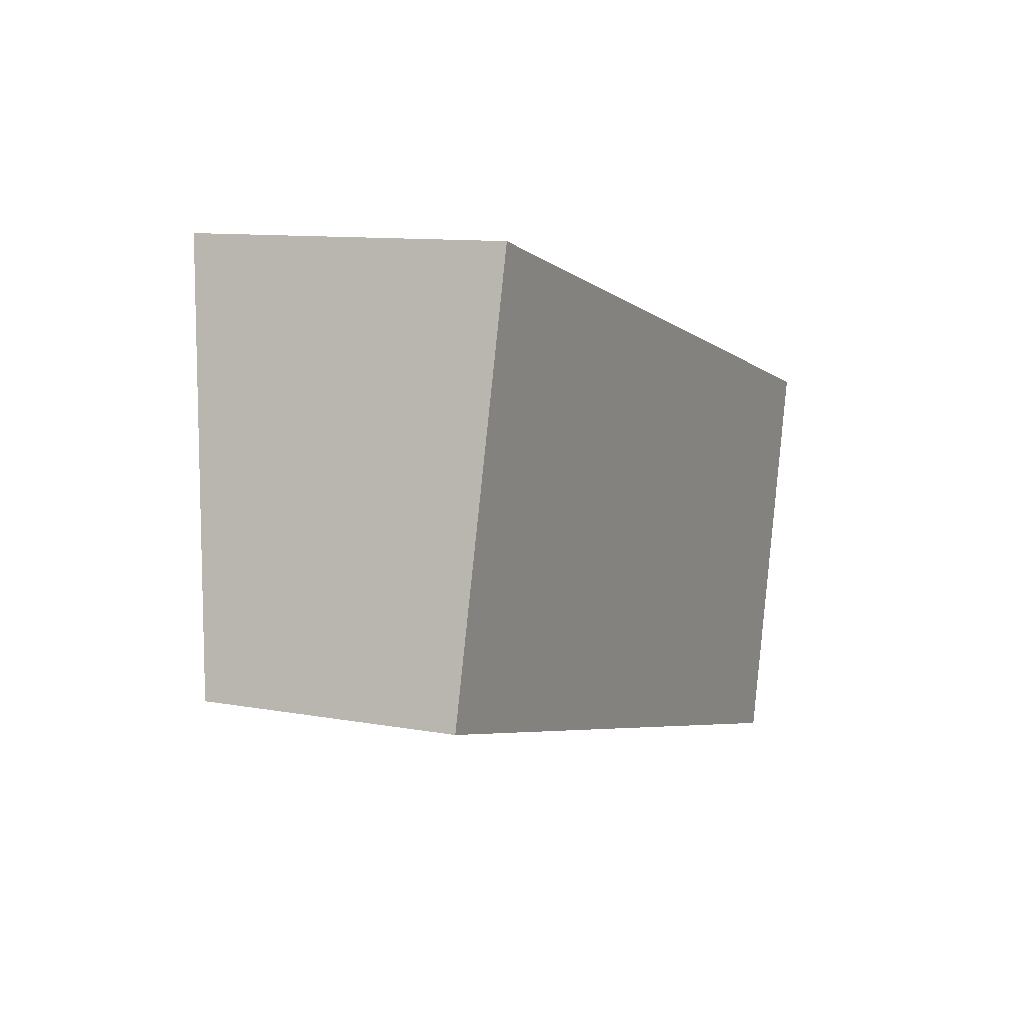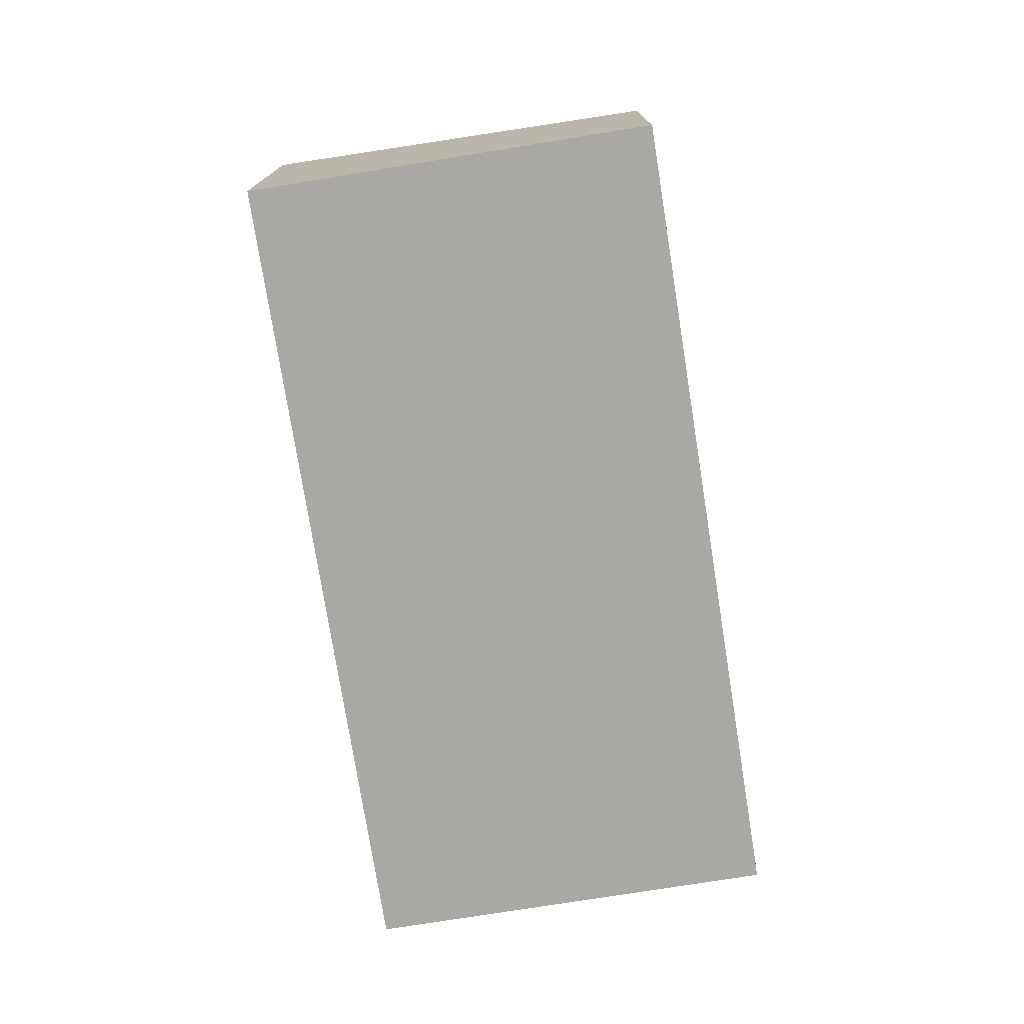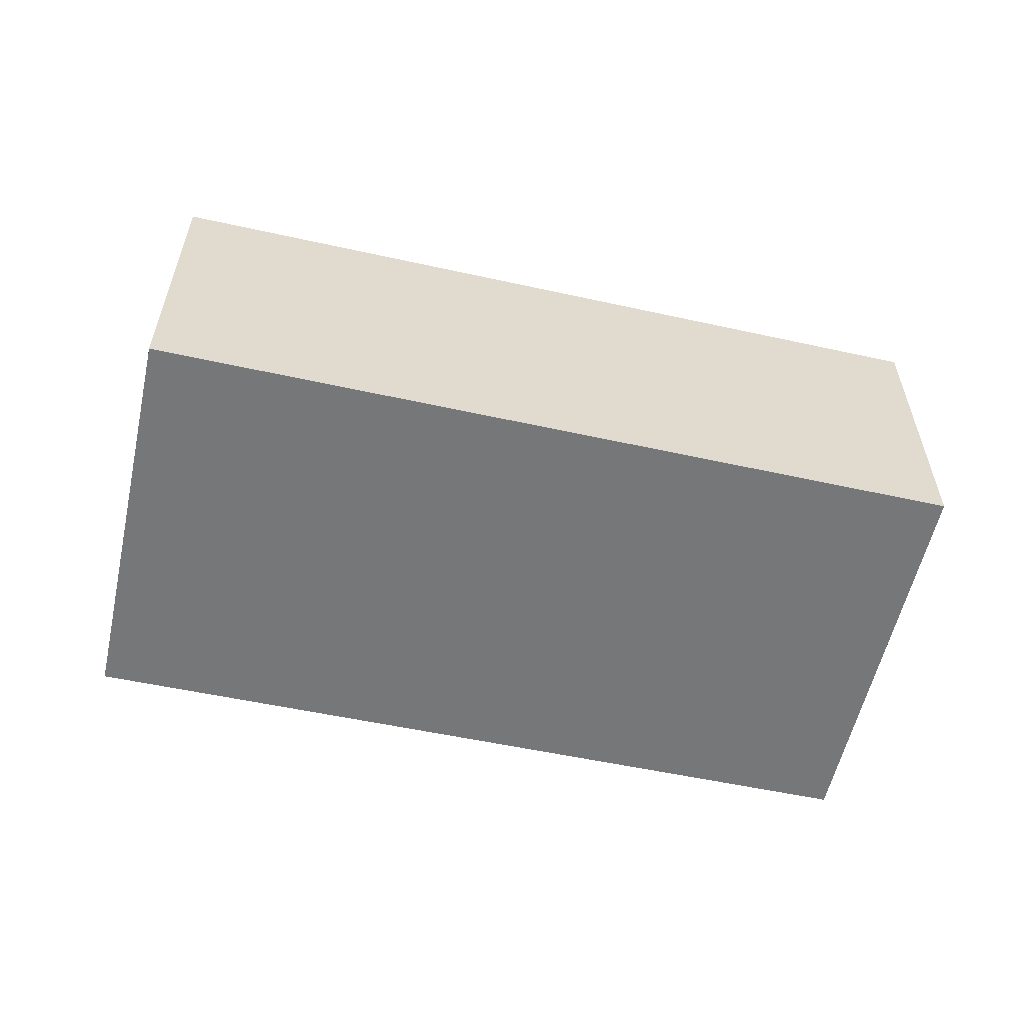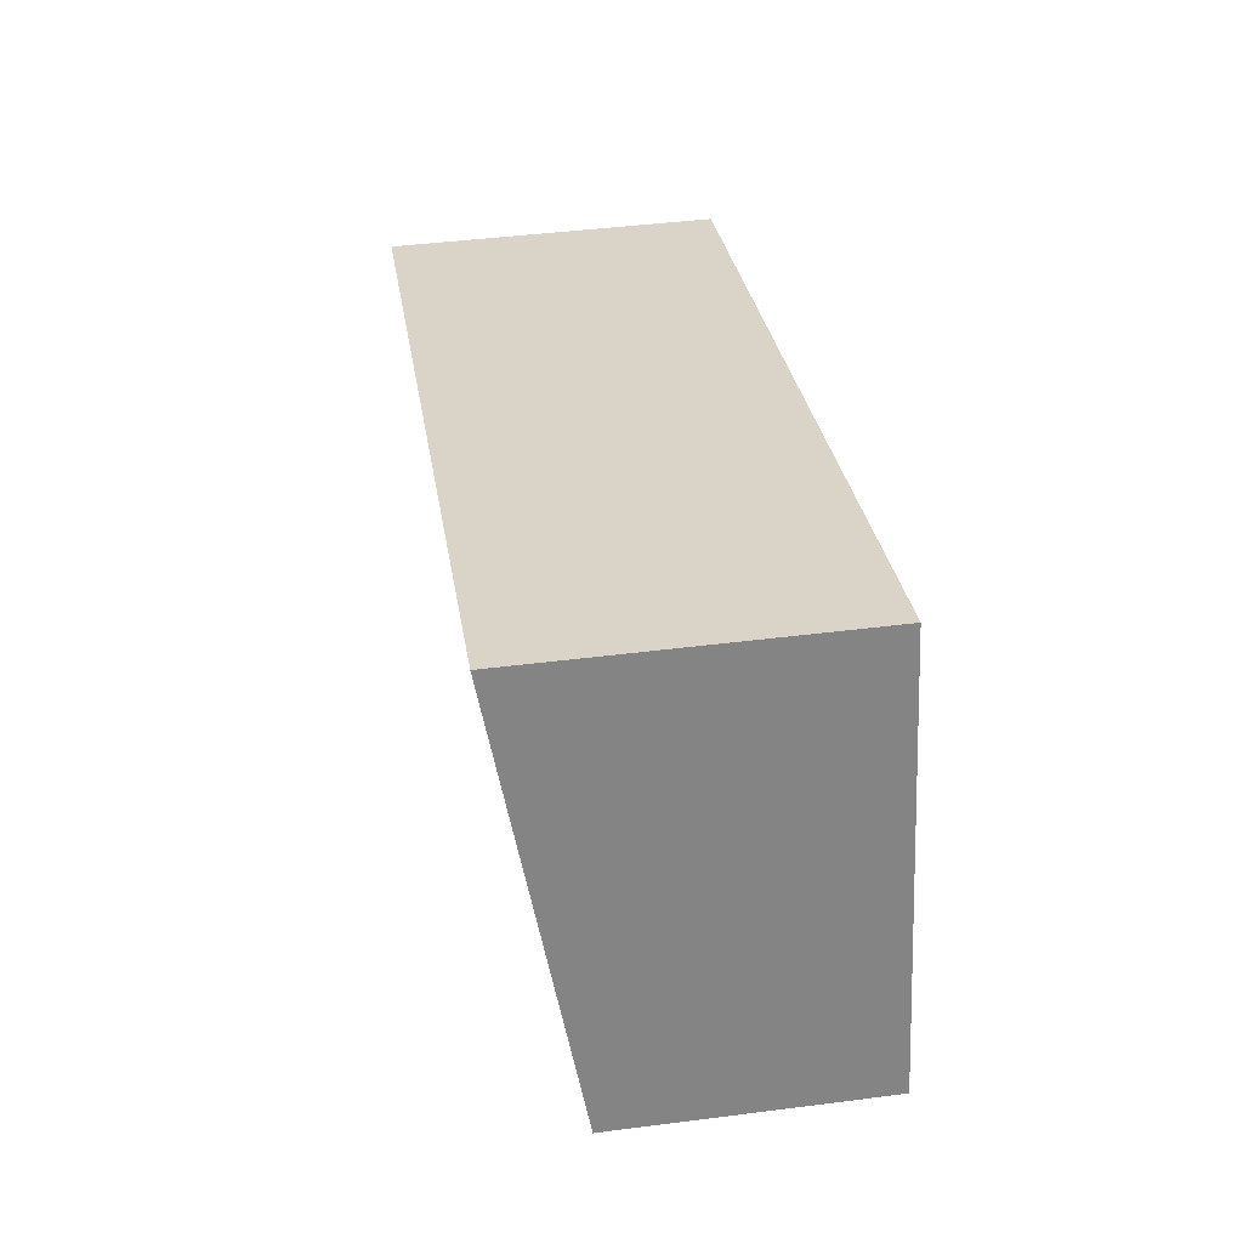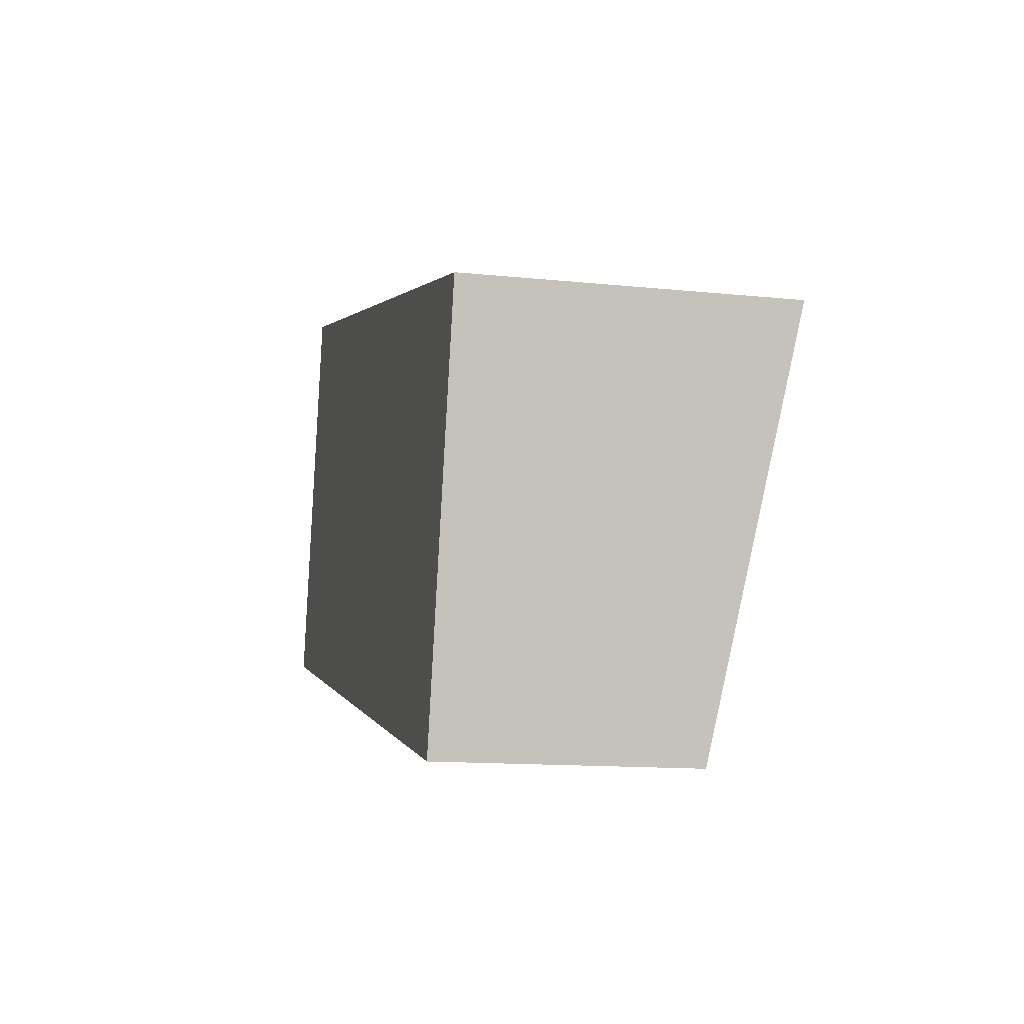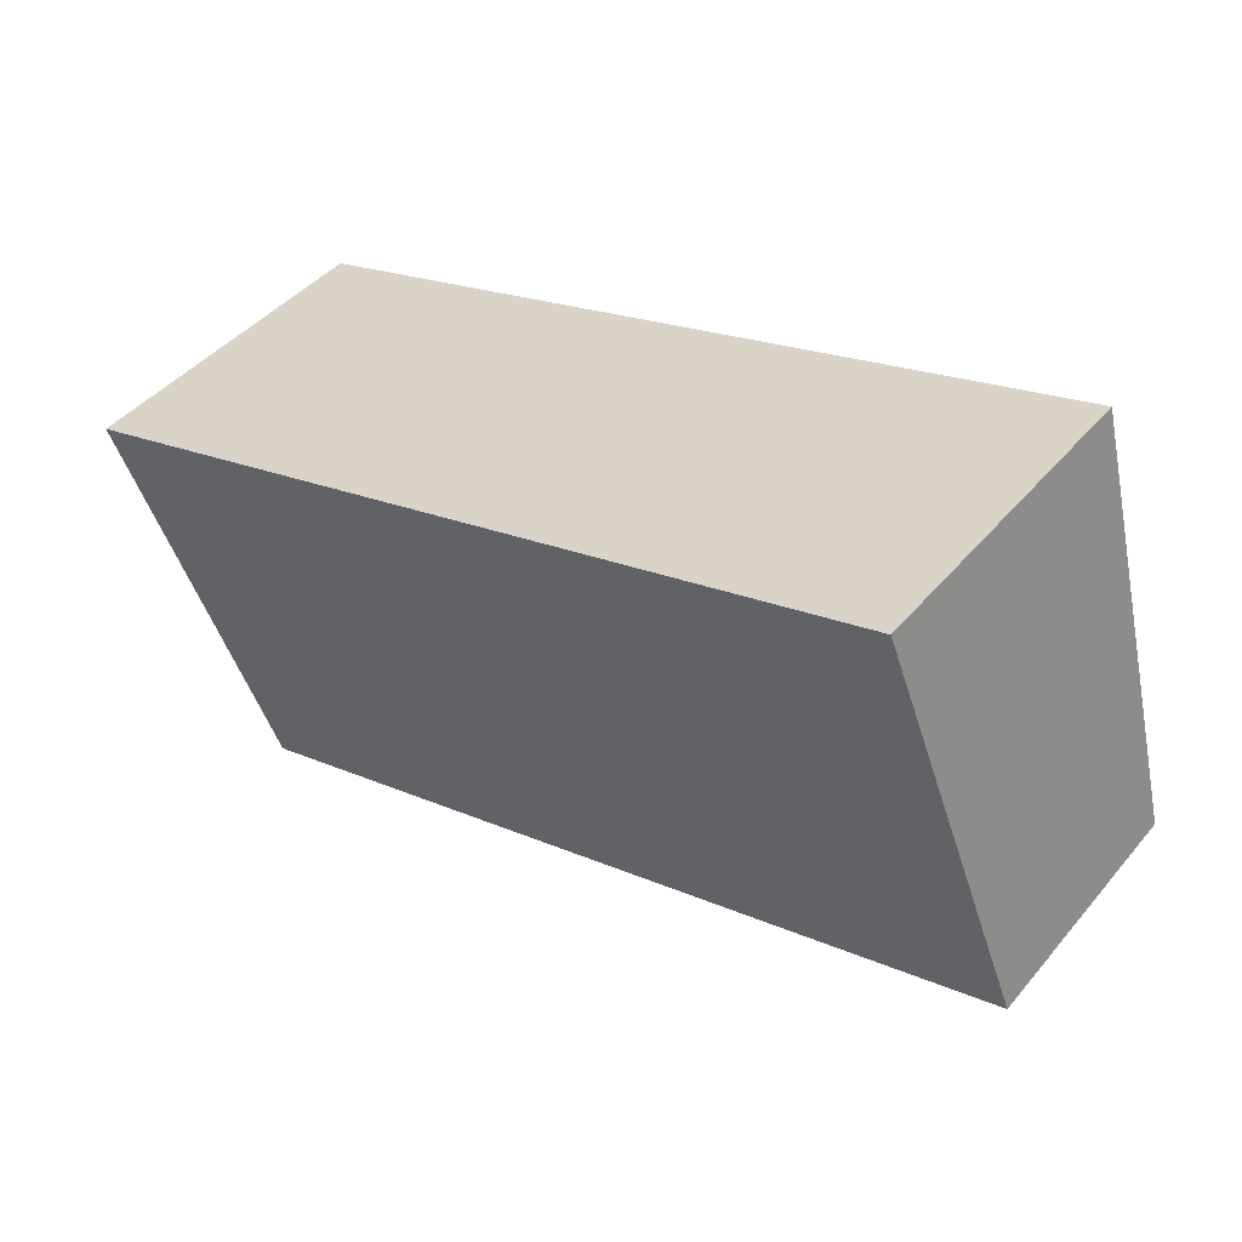
<metadata>
{"format":"obj","ext":"obj","renderer":"f3d","projection":"perspective","resolution":1024,"background":"white","views":[{"elev":10.6,"azim":-65.2,"up":"+Z"},{"elev":-75.0,"azim":113.4,"up":"+Y"},{"elev":-57.0,"azim":1.7,"up":"+Y"},{"elev":43.5,"azim":-98.6,"up":"+Z"},{"elev":-13.2,"azim":76.7,"up":"+Z"},{"elev":43.5,"azim":-143.2,"up":"+Z"}]}
</metadata>
<code>
v  0 3.169 1.94e-16
v  11.6 4.006 2.516
v  10.3 3.169 -2.613
v  6.459 4.012 3.857
v  1.319 4.018 5.198
v  11.6 -1.541e-16 2.516
v  10.3 1.6e-16 -2.613
v  0 0 0
v  1.319 -3.183e-16 5.198
v  6.459 -2.362e-16 3.857
g defaultobject
f 1 2 3
f 2 1 4
f 4 1 5
f 6 3 2
f 3 6 7
f 7 1 3
f 1 7 8
f 1 9 5
f 9 1 8
f 9 4 5
f 4 9 10
f 4 10 2
f 2 10 6
f 6 8 7
f 8 6 10
f 8 10 9

</code>
